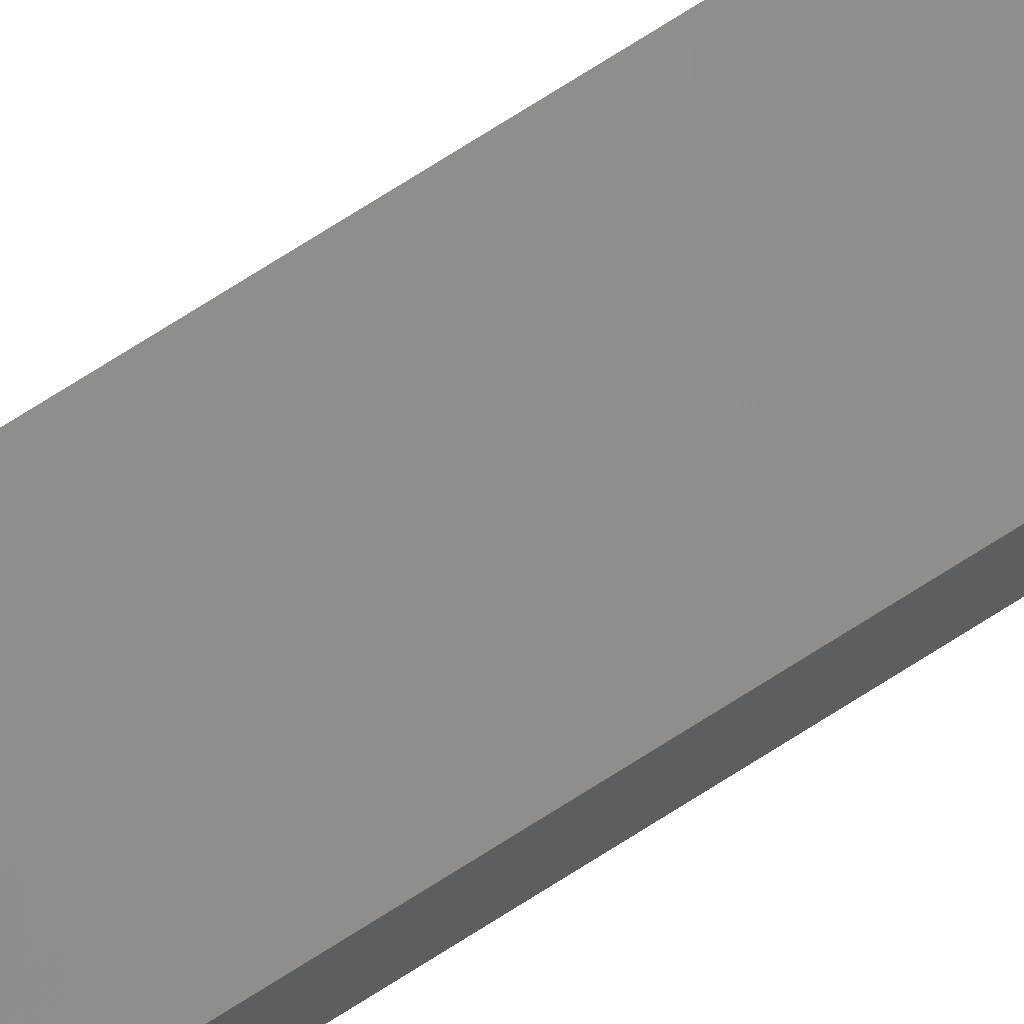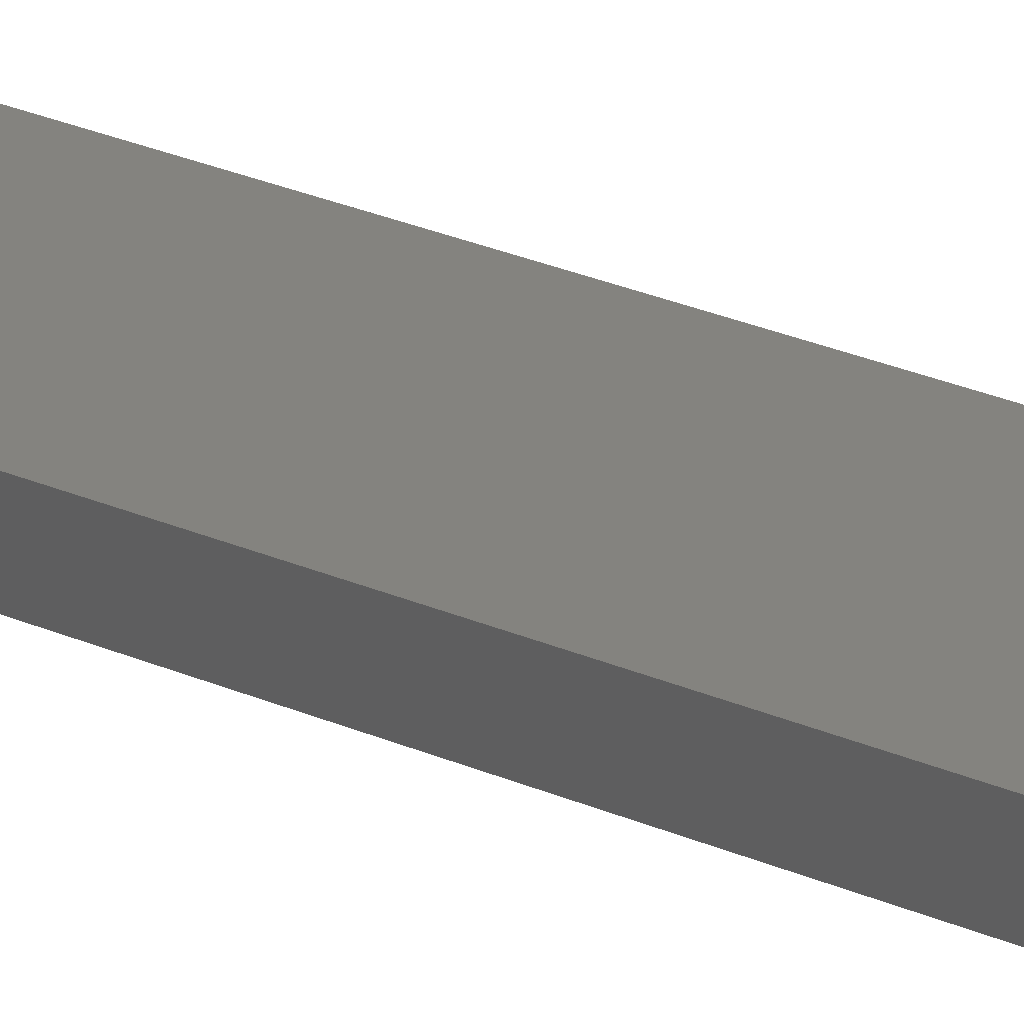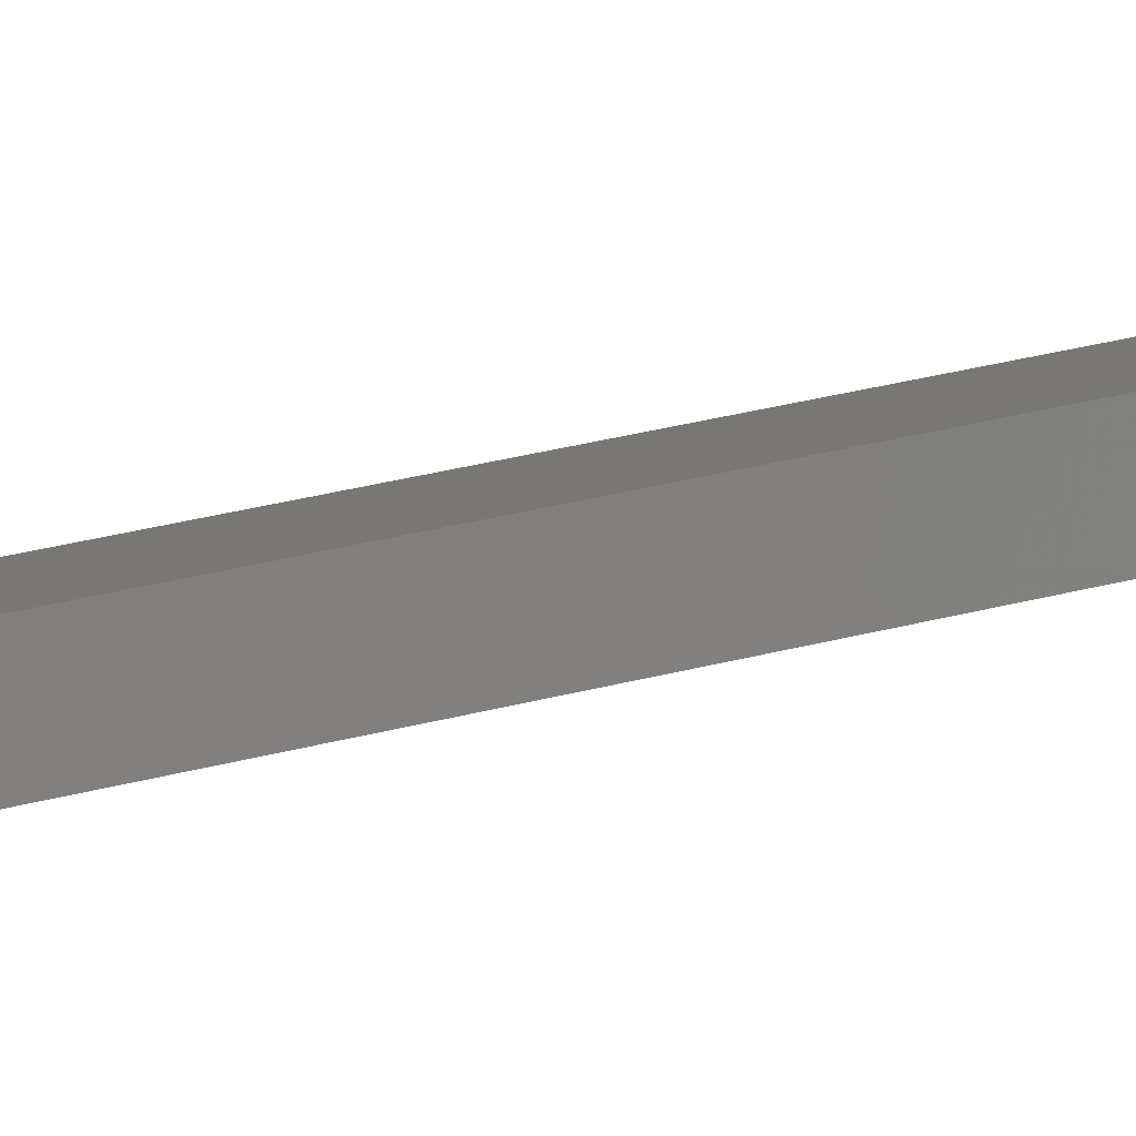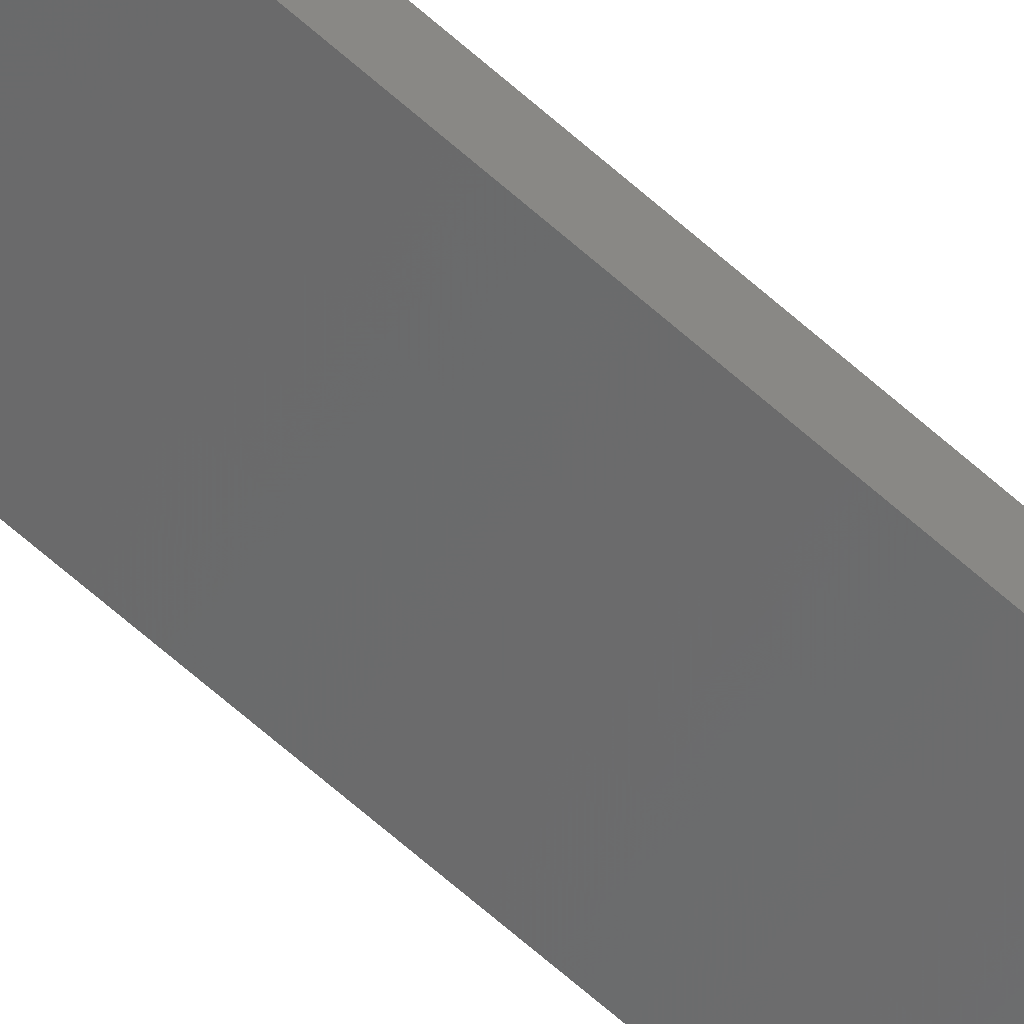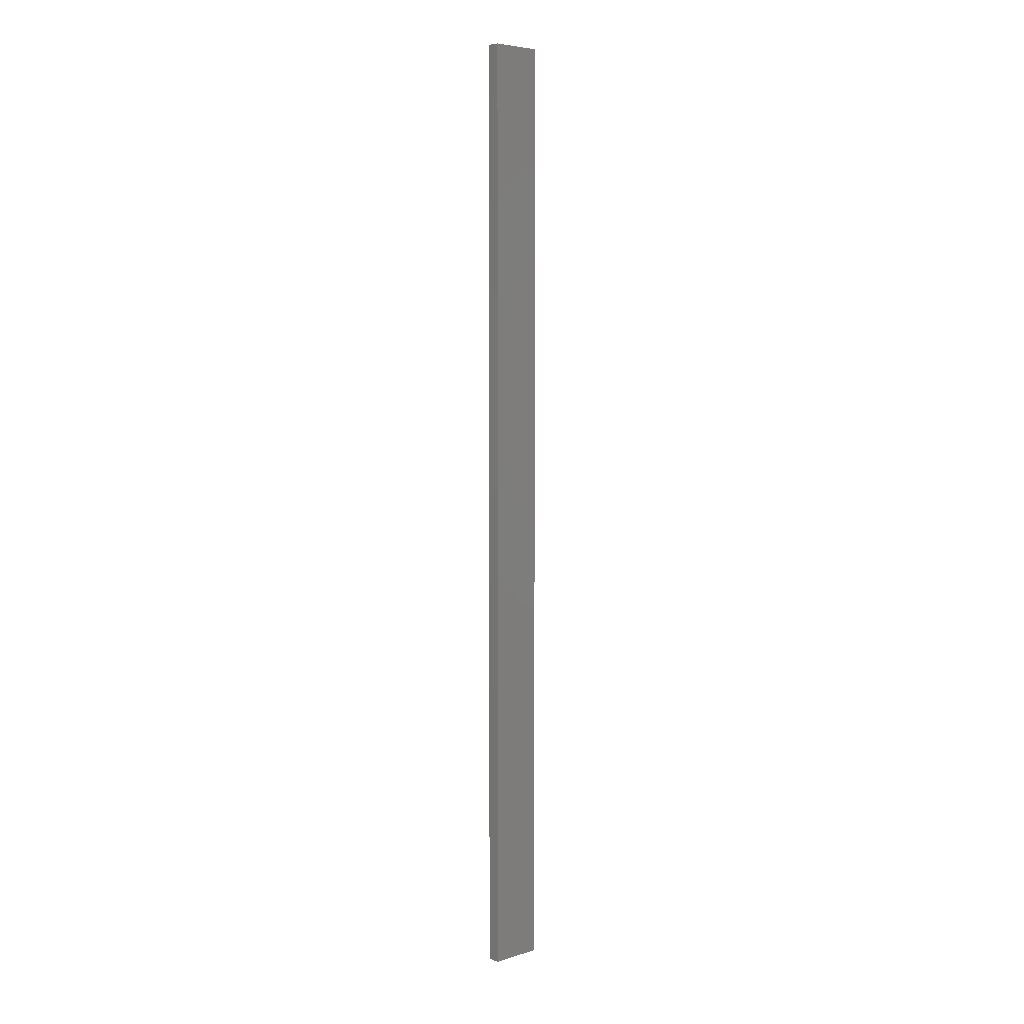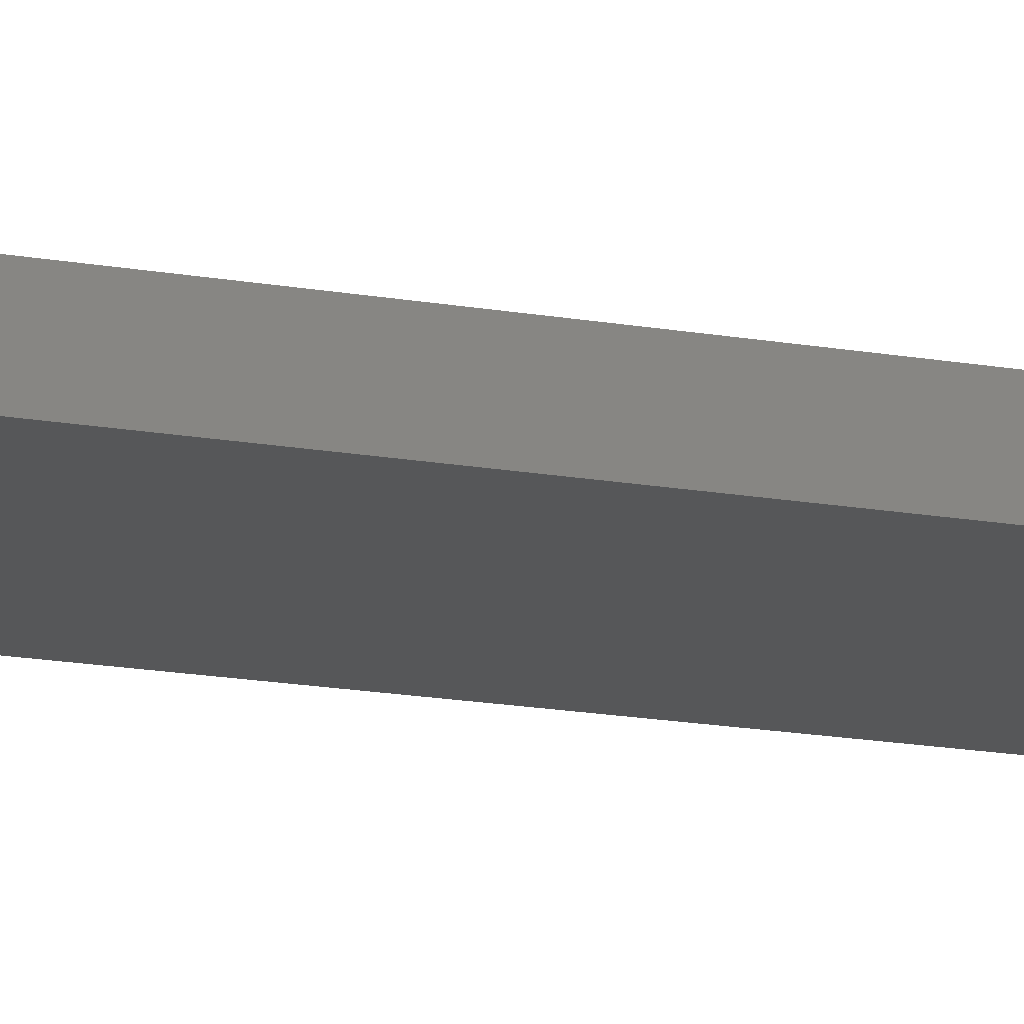
<metadata>
{"format":"stl","ext":"stl","renderer":"f3d","projection":"perspective","resolution":1024,"background":"white","views":[{"elev":77.3,"azim":-122.0,"up":"+Y"},{"elev":12.7,"azim":144.6,"up":"+Y"},{"elev":12.2,"azim":-133.2,"up":"+Y"},{"elev":-65.7,"azim":48.2,"up":"+Y"},{"elev":5.5,"azim":124.5,"up":"+Z"},{"elev":-6.5,"azim":-132.9,"up":"+Y"}]}
</metadata>
<code>
# stl→obj: 16 verts, 28 faces
v 19.02 2.405 -407.1
v 18.96 2.419 -407.1
v 18.96 2.419 -403.5
v 19.02 2.405 -403.5
v 19.09 2.391 -407.1
v 19.09 2.391 -403.5
v 19.15 2.377 -403.5
v 19.15 2.377 -407.1
v 19.14 2.328 -407.1
v 19.14 2.328 -403.5
v 18.95 2.37 -403.5
v 19.01 2.356 -407.1
v 19.01 2.356 -403.5
v 18.95 2.37 -407.1
v 19.08 2.342 -407.1
v 19.08 2.342 -403.5
f 1 2 3
f 1 3 4
f 5 4 6
f 5 6 7
f 5 1 4
f 8 5 7
f 8 7 9
f 7 10 9
f 11 12 13
f 14 12 11
f 13 15 16
f 12 15 13
f 16 9 10
f 15 9 16
f 14 11 2
f 11 3 2
f 16 10 7
f 6 16 7
f 4 13 16
f 4 16 6
f 3 11 13
f 3 13 4
f 9 15 8
f 15 5 8
f 12 1 15
f 15 1 5
f 14 2 12
f 12 2 1

</code>
